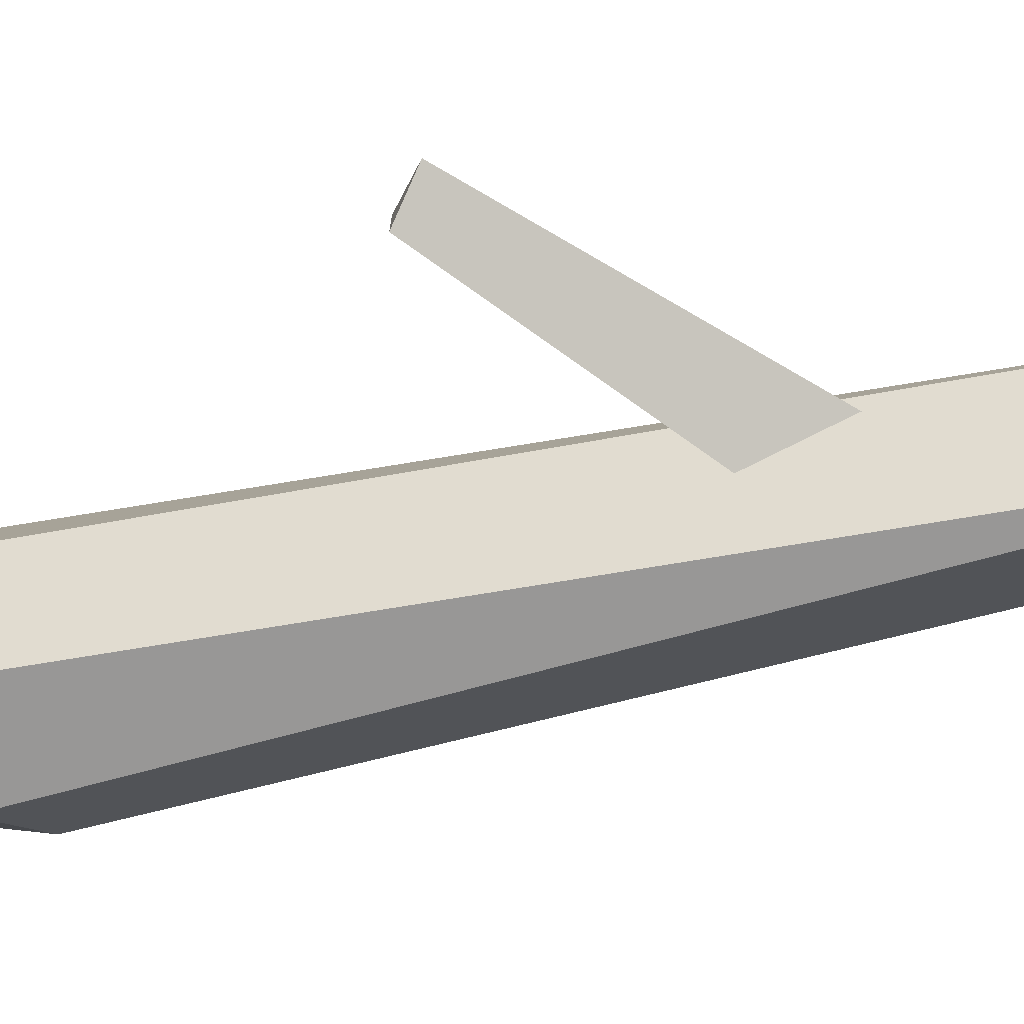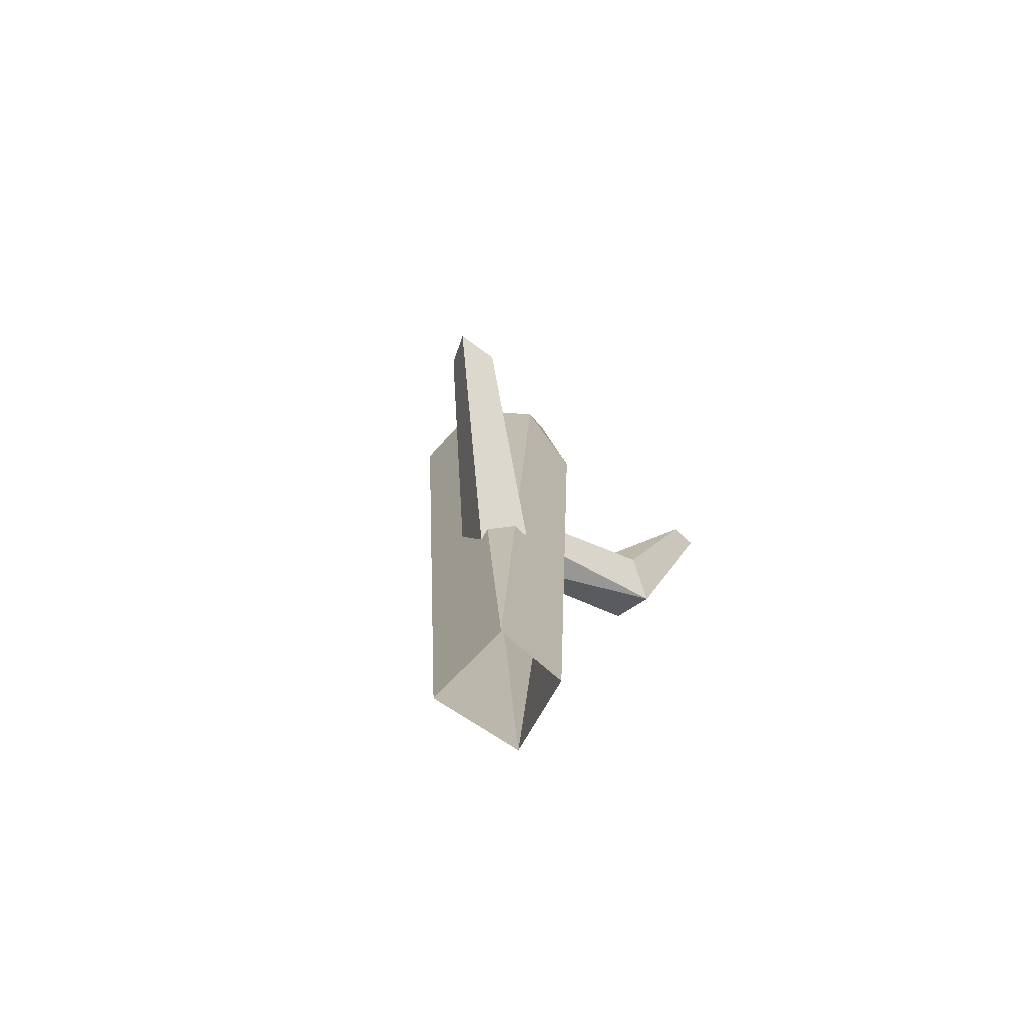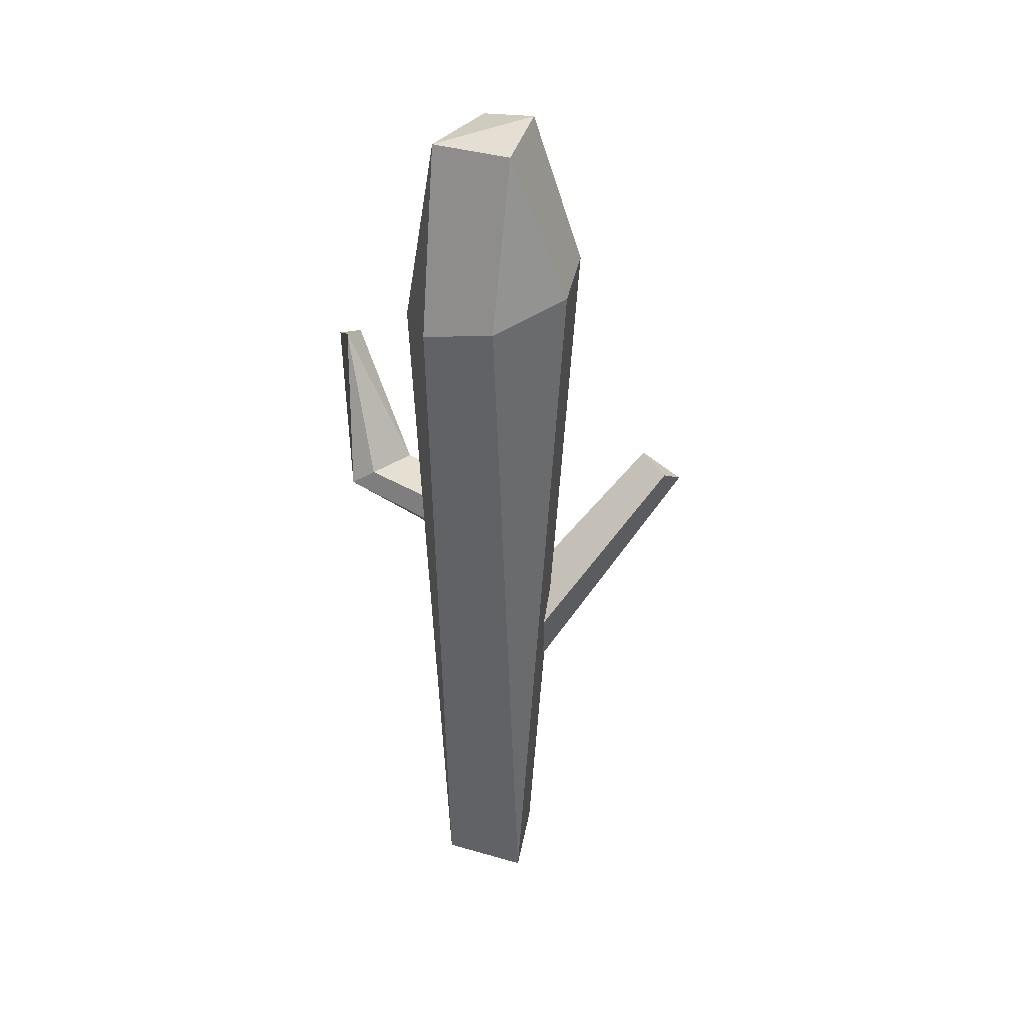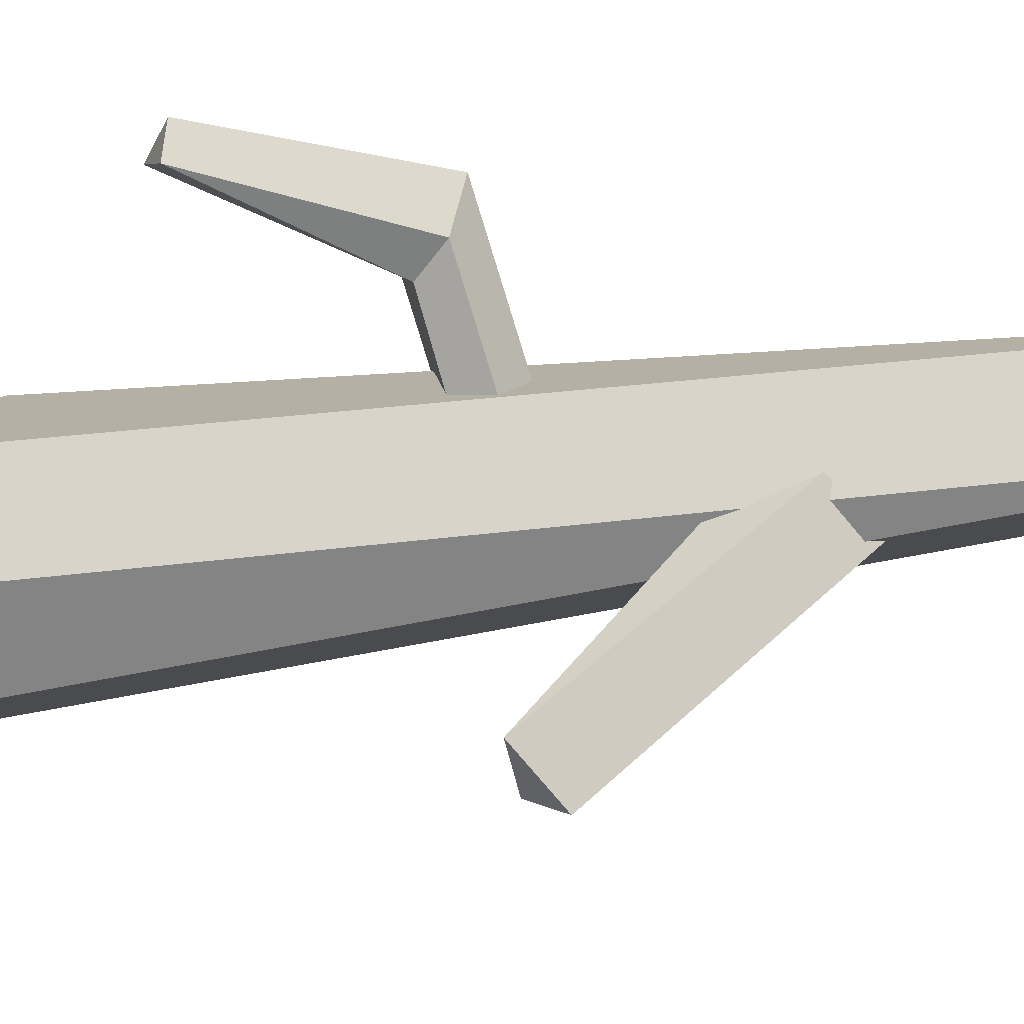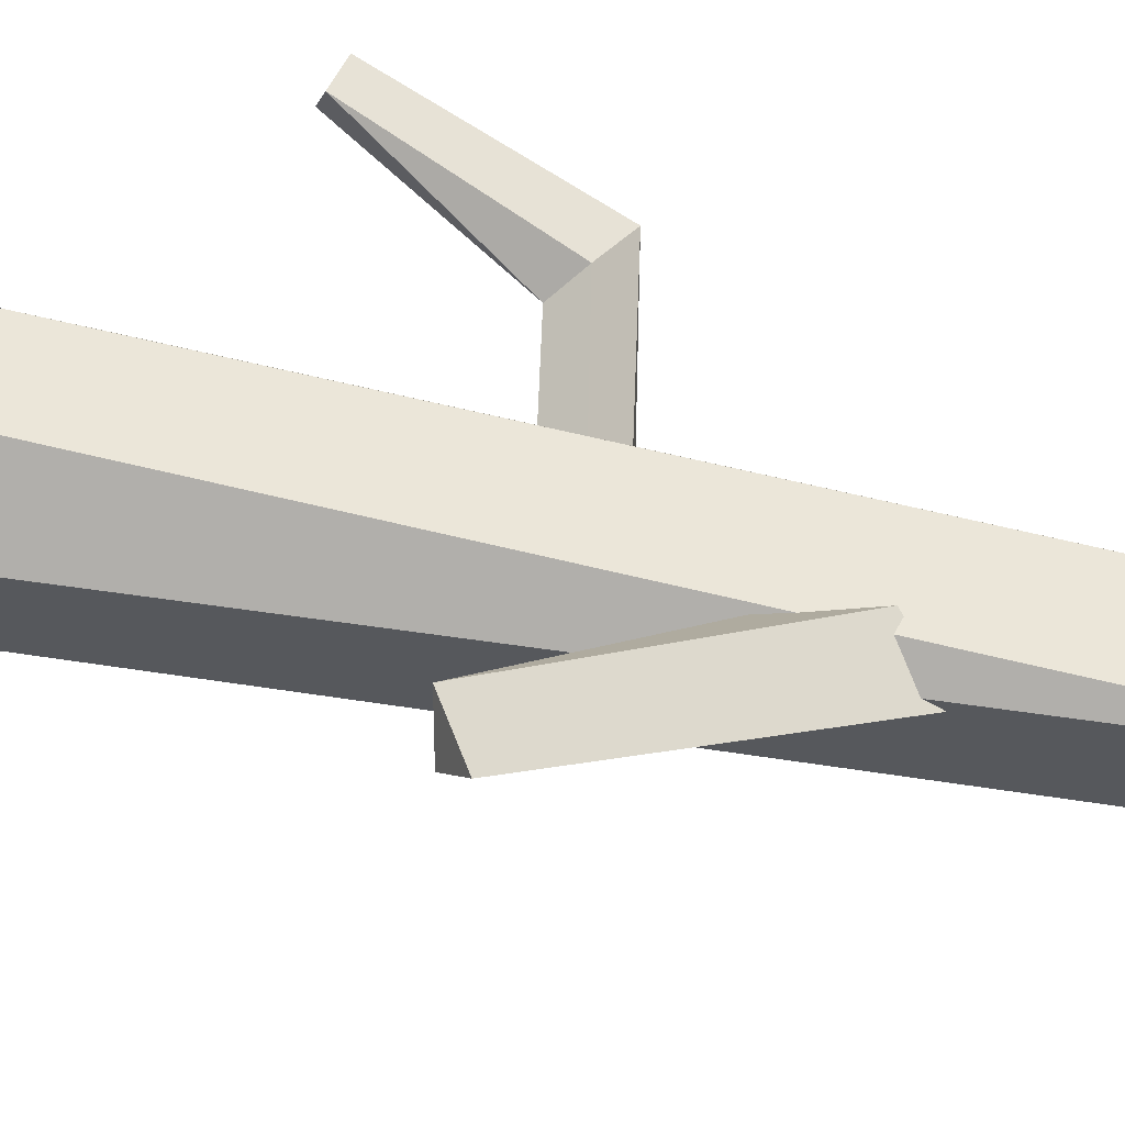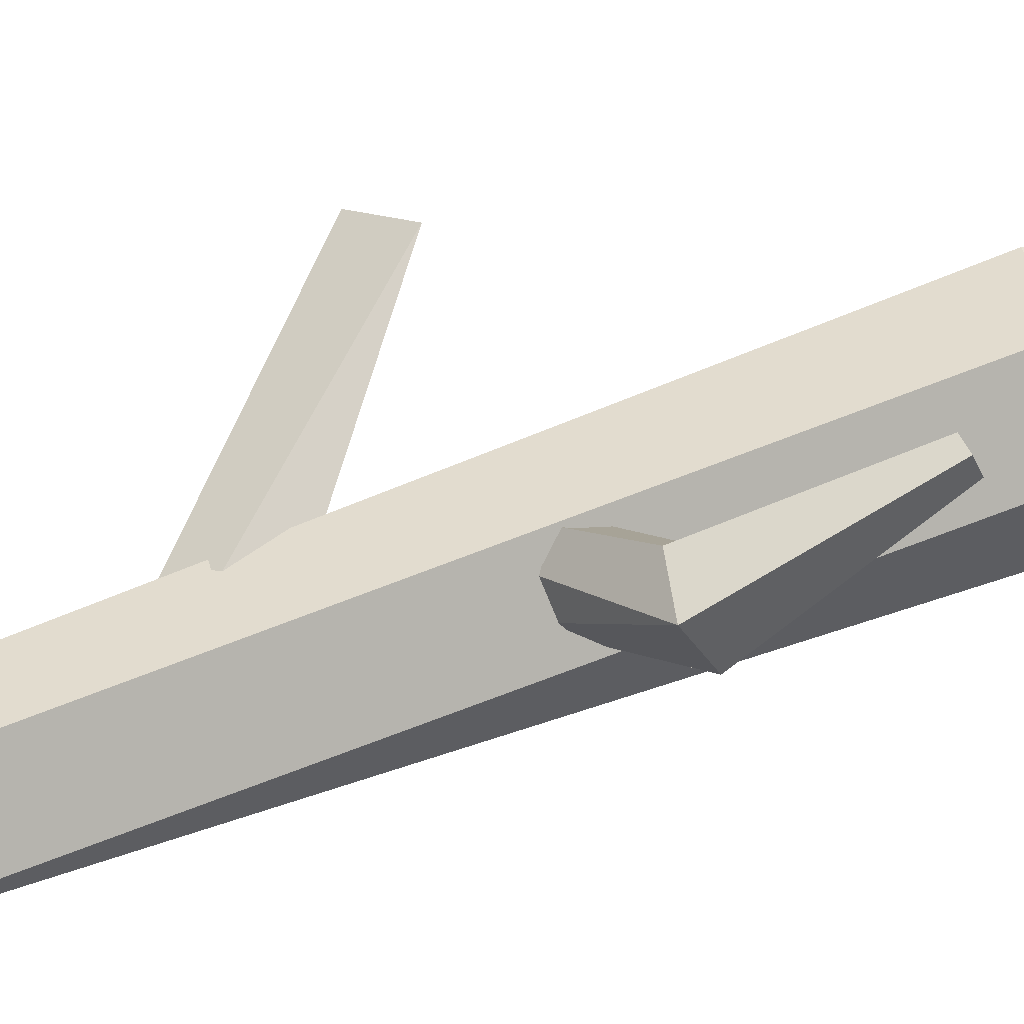
<metadata>
{"format":"obj","ext":"obj","renderer":"f3d","projection":"perspective","resolution":1024,"background":"white","views":[{"elev":-42.6,"azim":-74.3,"up":"+Z"},{"elev":-75.3,"azim":-53.7,"up":"+Y"},{"elev":36.6,"azim":180.0,"up":"+Y"},{"elev":69.3,"azim":-97.1,"up":"+Z"},{"elev":50.0,"azim":-76.1,"up":"+Z"},{"elev":42.3,"azim":62.4,"up":"+Z"}]}
</metadata>
<code>
g Cactus_s_05
v -0.01473 0.2141 -0.02364
v -0.03439 0.1821 0.00861
v -0.005143 0.1969 0.03296
v 0.013 0.2224 0.01142
v -0.1453 0.3545 0.05715
v -0.1602 0.3373 0.07814
v -0.129 0.359 0.08468
v 0.006544 0.3384 0.0369
v 0.02392 0.3253 0.03095
v 0.03744 0.3272 0.01299
v 0.03691 0.3426 -0.003468
v 0.02274 0.36 -0.006023
v -0.001616 0.3566 0.02635
v 0.08109 0.3548 0.07816
v 0.113 0.3437 0.06892
v 0.1164 0.3615 0.03796
v 0.09831 0.376 0.0317
v 0.07003 0.3706 0.06394
v 0.1103 0.4638 0.1133
v 0.1278 0.4588 0.1176
v 0.1196 0.4712 0.09492
v -0.02177 -0.0193 -0.03705
v -0.03273 -0.01932 0.02566
v 0.01782 -0.01943 0.03701
v 0.04016 -0.01933 -0.01396
v -0.00245 0.5706 -0.07301
v -0.06785 0.5877 0.01205
v 0.02623 0.5763 0.05629
v 0.04916 0.5542 -0.04722
v -0.05628 0.5859 -0.04643
v -0.03169 0.5908 0.05512
v 0.06426 0.5401 0.01032
v -0.01505 0.694 -0.03827
v -0.03203 0.7031 0.01008
v 0.004297 0.6892 0.04542
v 0.0406 0.6896 -0.007513
f 5 6 7
f 7 4 1 5
f 3 7 6 2
f 5 1 2 6
f 3 4 7
f 14 19 18
f 17 16 11 12
f 17 18 21
f 20 21 19
f 18 19 21
f 8 14 18 13
f 15 9 10
f 16 15 10 11
f 9 15 14 8
f 16 21 20 15
f 20 19 14 15
f 21 16 17
f 18 17 12 13
f 24 28 31 23
f 36 33 34
f 35 36 34
f 23 31 27
f 32 25 29
f 33 26 30
f 36 32 29
f 27 30 22 23
f 26 29 25 22
f 32 28 24 25
f 29 26 33 36
f 22 30 26
f 32 36 35 28
f 31 35 34 27
f 30 27 34 33
f 31 28 35

</code>
